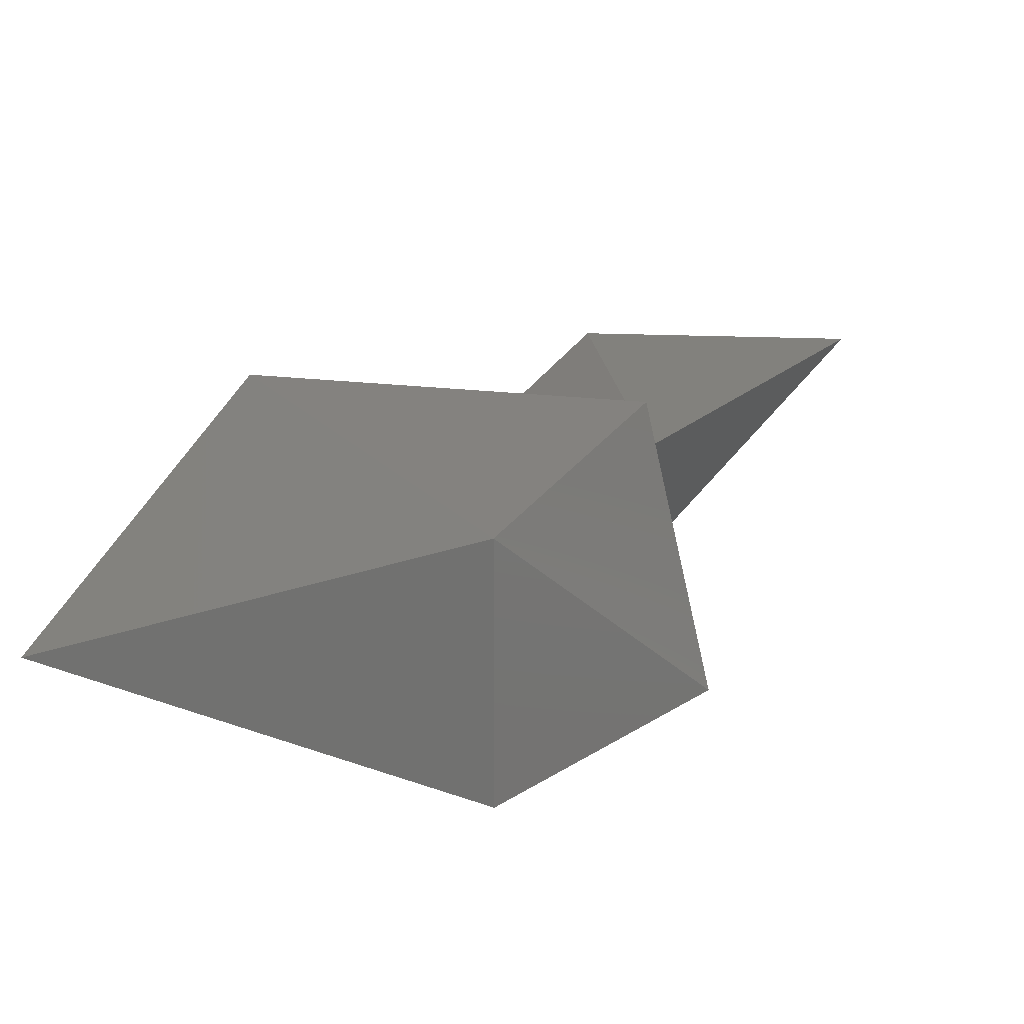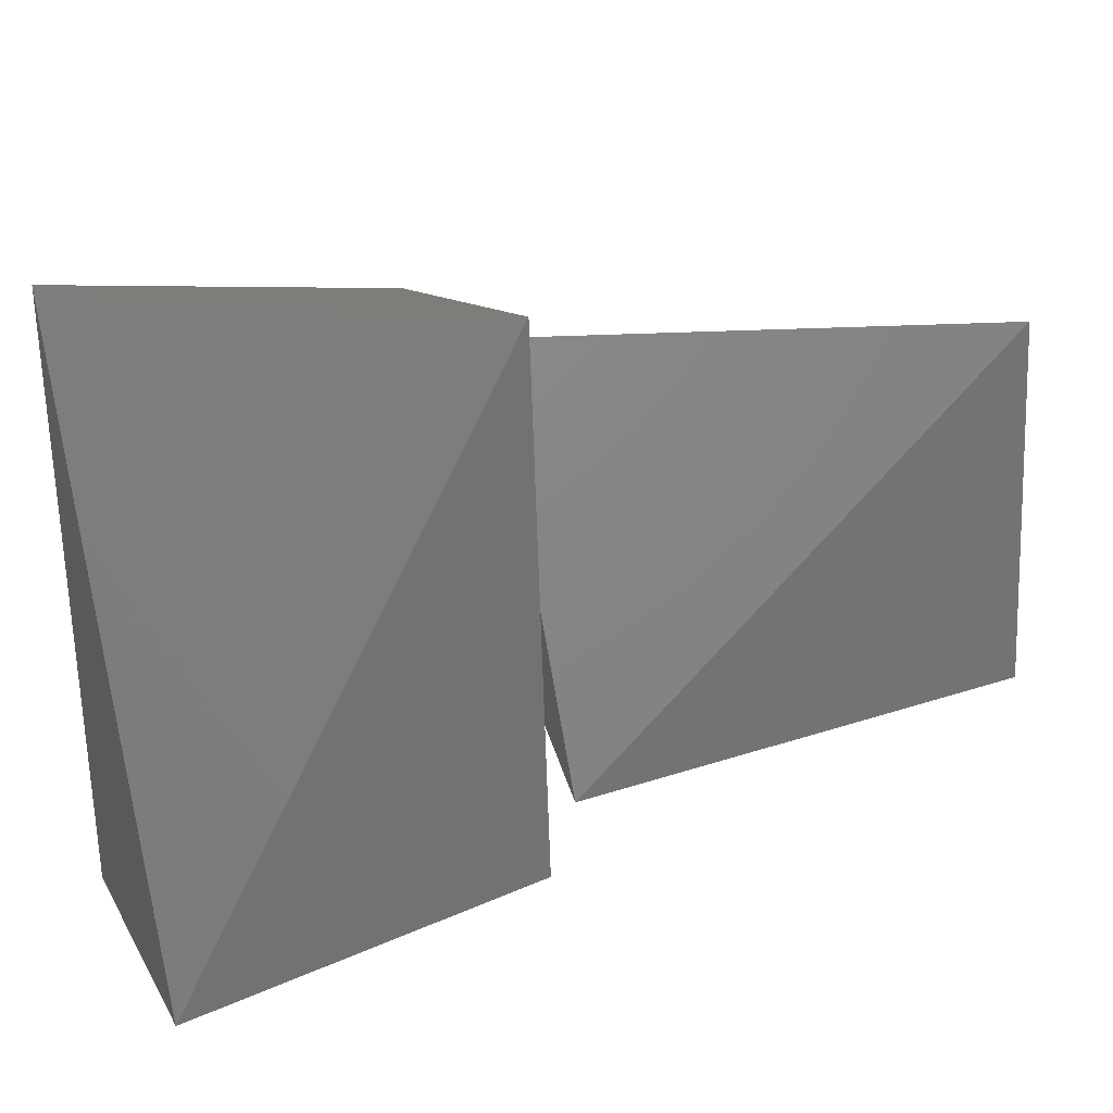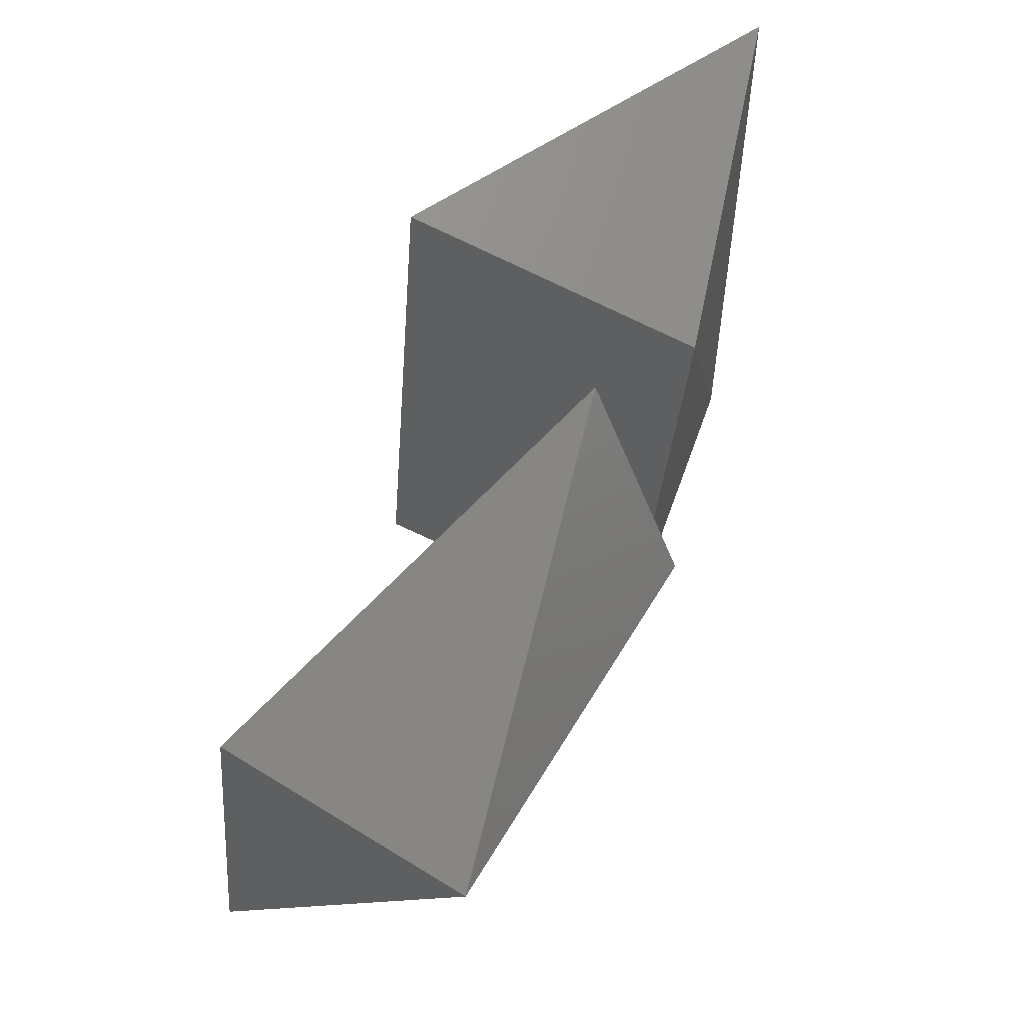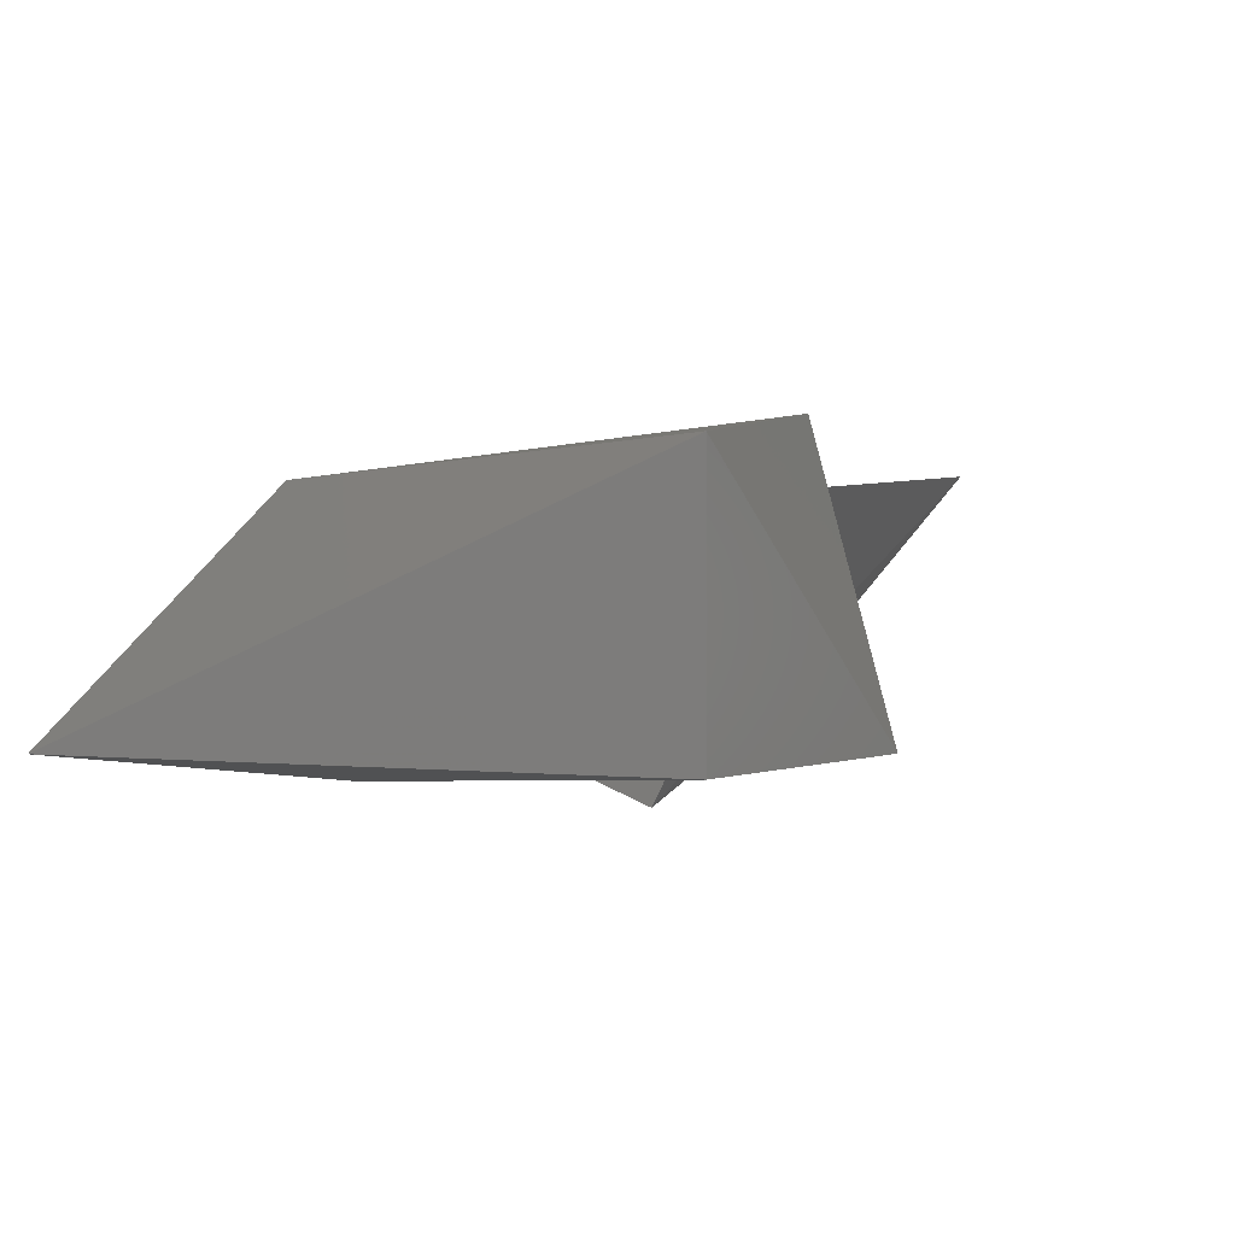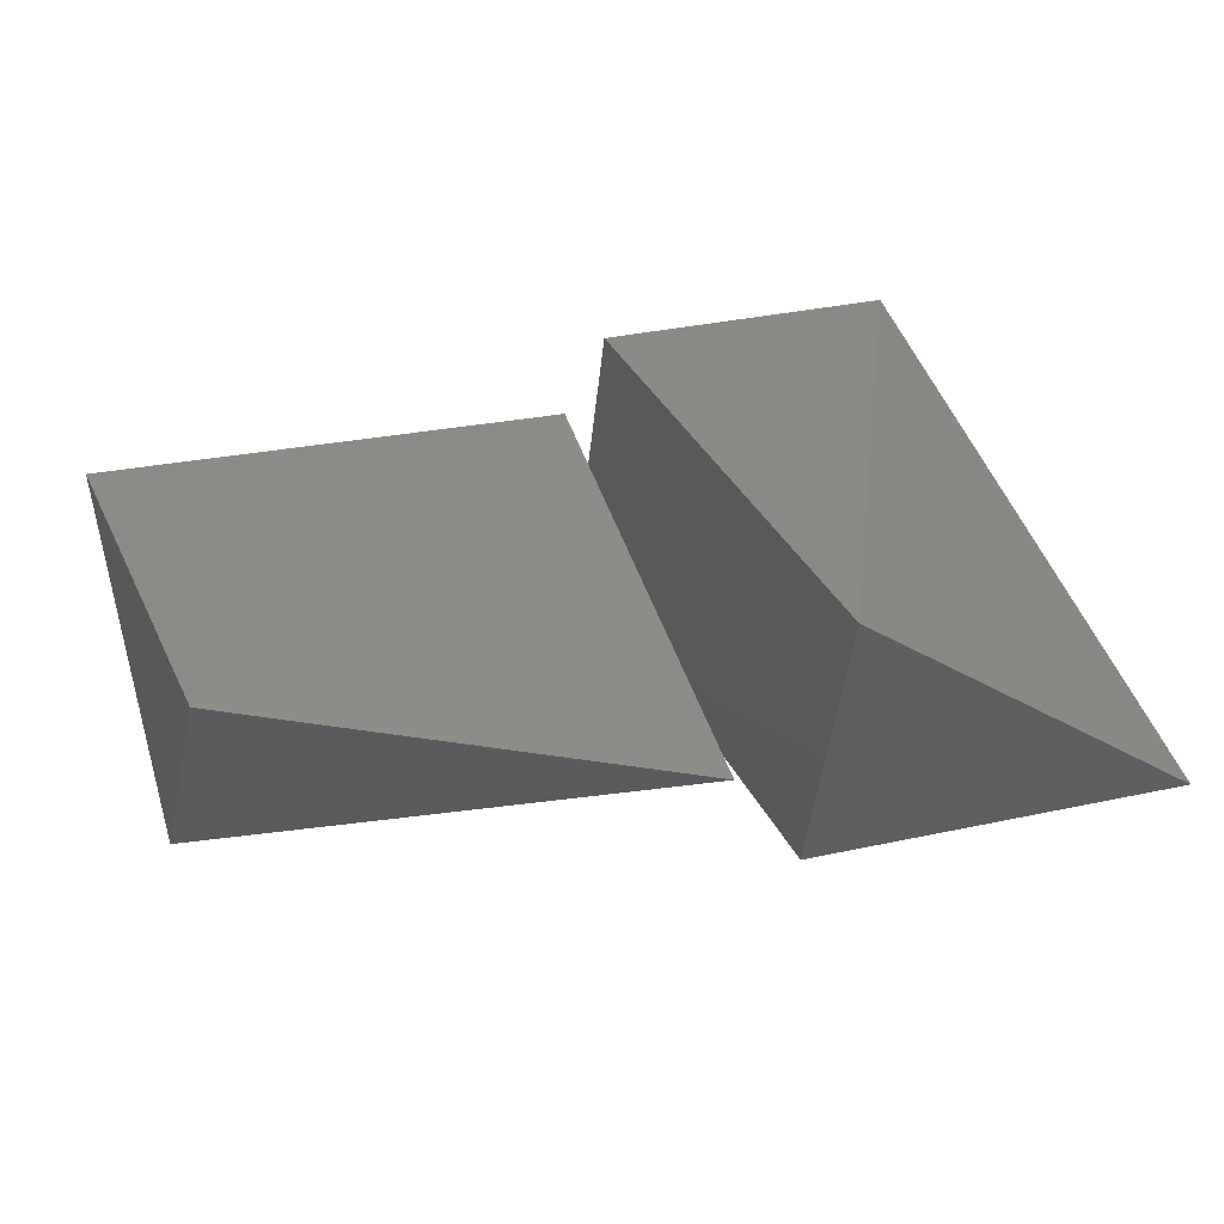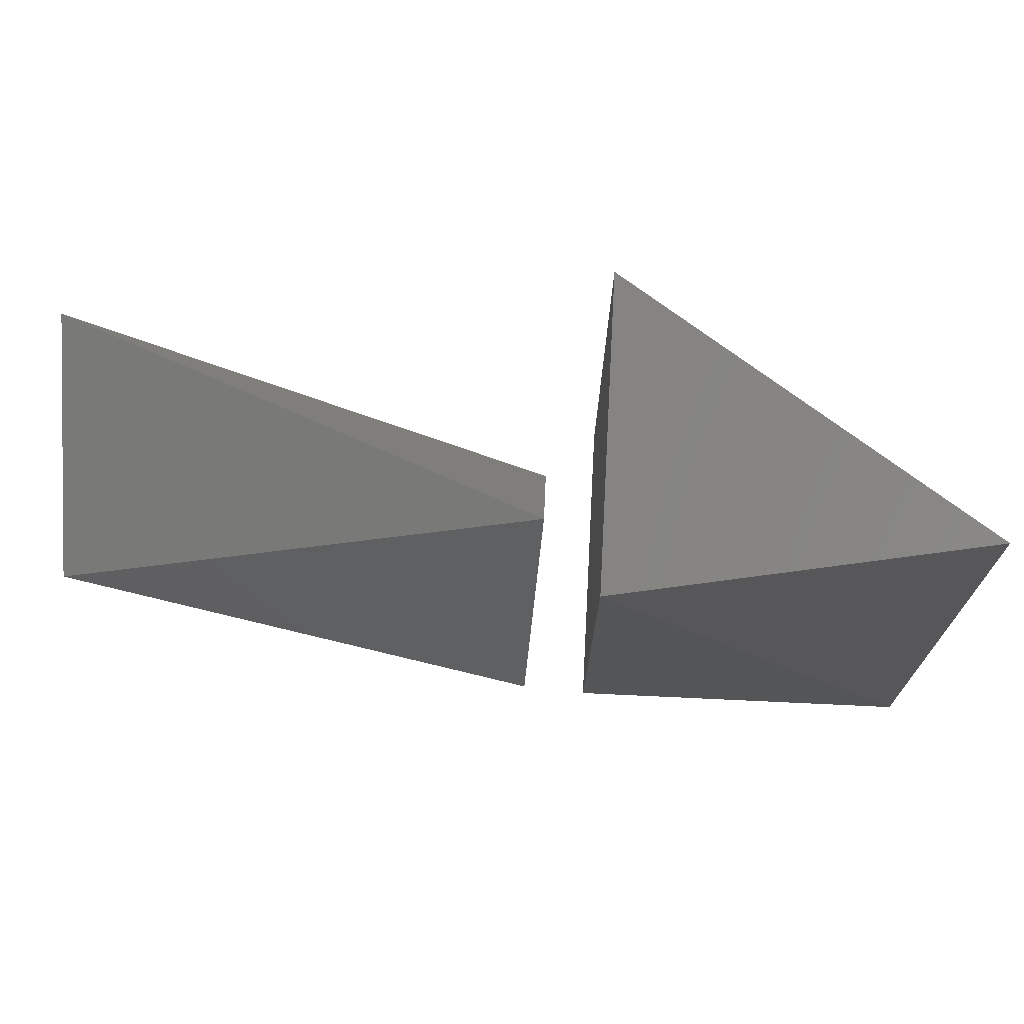
<metadata>
{"format":"stl","ext":"stl","renderer":"f3d","projection":"perspective","resolution":1024,"background":"white","views":[{"elev":15.9,"azim":-53.0,"up":"+Z"},{"elev":29.1,"azim":-25.3,"up":"+Y"},{"elev":56.2,"azim":109.0,"up":"+Y"},{"elev":0.1,"azim":-61.2,"up":"+Z"},{"elev":28.9,"azim":157.6,"up":"+Z"},{"elev":71.6,"azim":-177.3,"up":"+Y"}]}
</metadata>
<code>
# stl→obj: 13 verts, 18 faces
v -3.367e+04 8.632e+04 1.714e+05
v -3.367e+04 7.481e+04 1.309e+05
v -3.367e+04 8974 1.773e+05
v -3.367e+04 -2540 1.369e+05
v -8.385e+04 -2540 1.714e+05
v -2.599e+04 1.311e+04 1.687e+05
v 4.103e+04 7.097e+04 1.687e+05
v 4.132e+04 1.783e+04 1.738e+05
v 4.132e+04 5.031e+04 1.374e+05
v -2.422e+04 3.525e+04 1.283e+05
v -8.385e+04 -2540 1.369e+05
v -8.385e+04 8.632e+04 1.369e+05
v -2.599e+04 7.068e+04 1.425e+05
f 1 2 3
f 2 3 4
f 3 4 5
f 6 7 8
f 7 8 9
f 8 9 10
f 4 2 11
f 2 11 12
f 2 12 1
f 12 1 5
f 9 7 13
f 7 13 6
f 6 10 13
f 5 1 3
f 12 5 11
f 9 13 10
f 5 4 11
f 10 8 6

</code>
